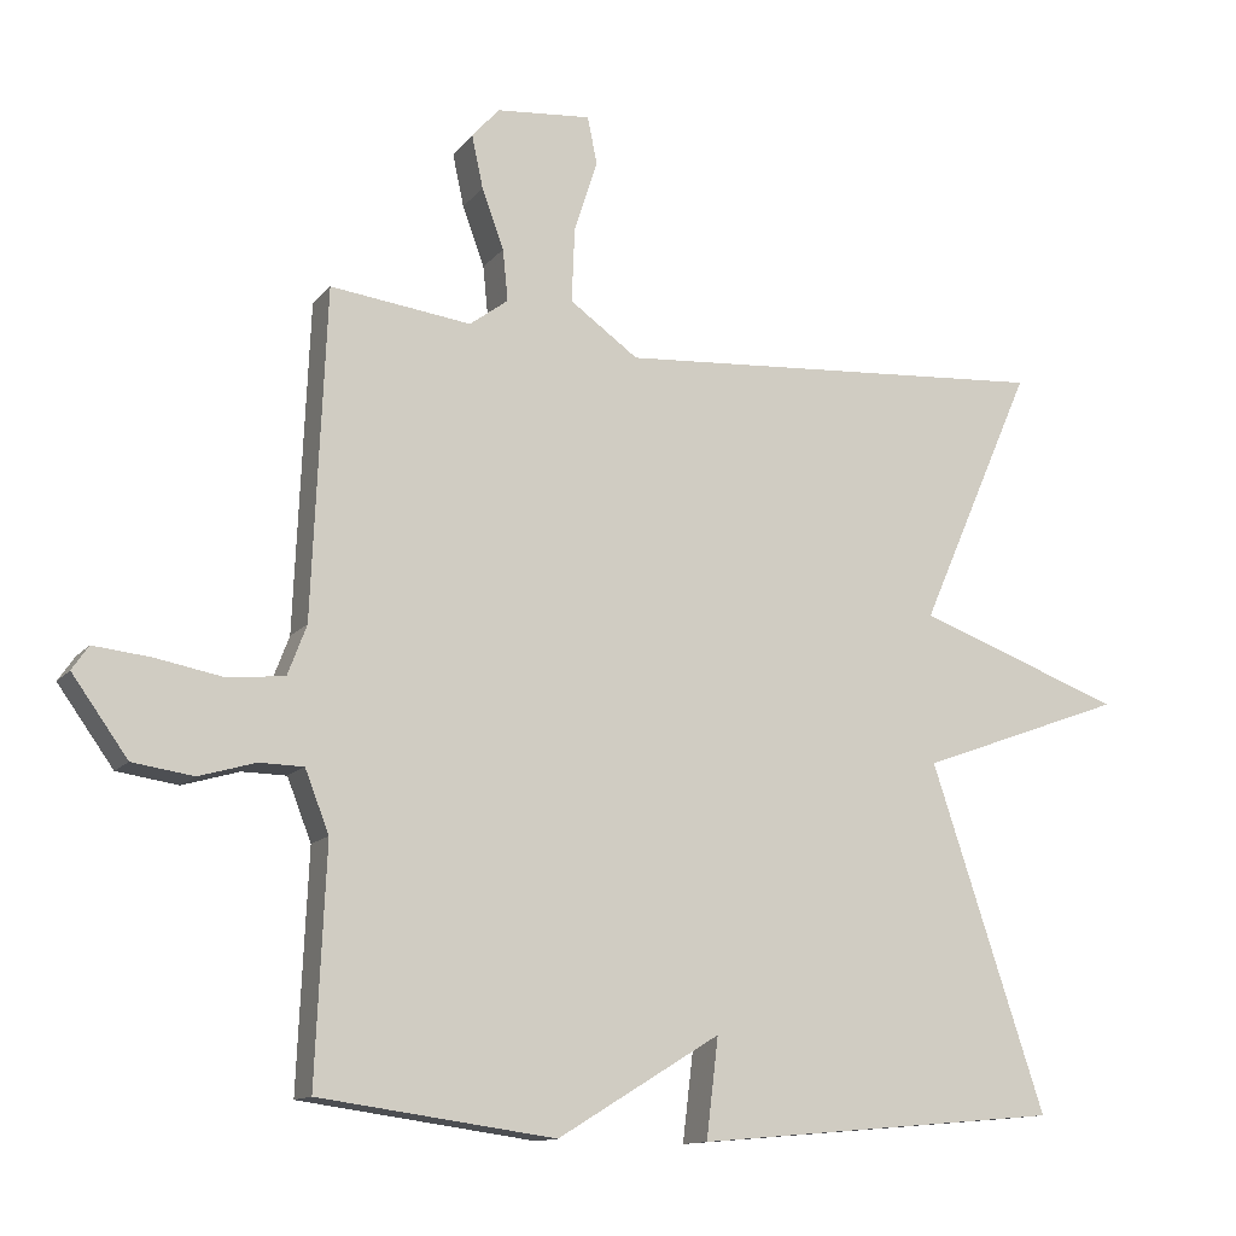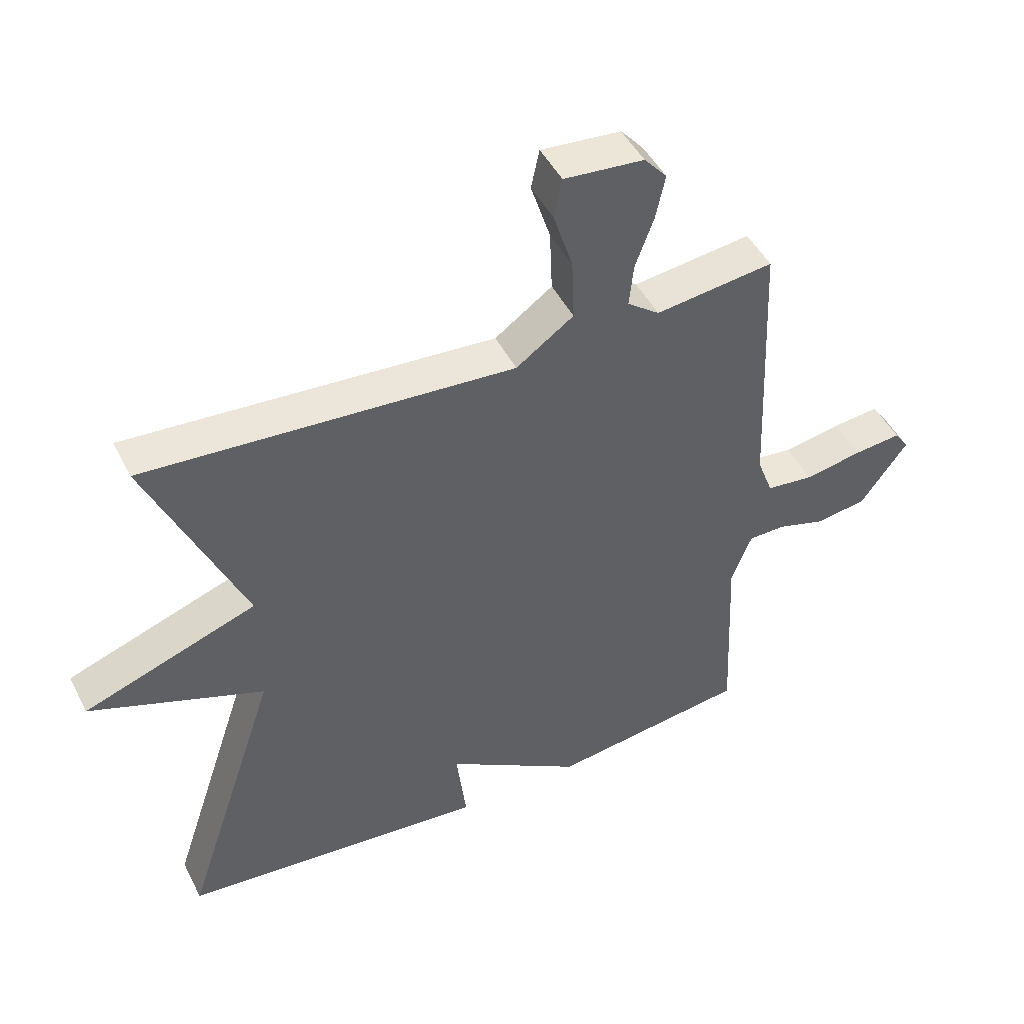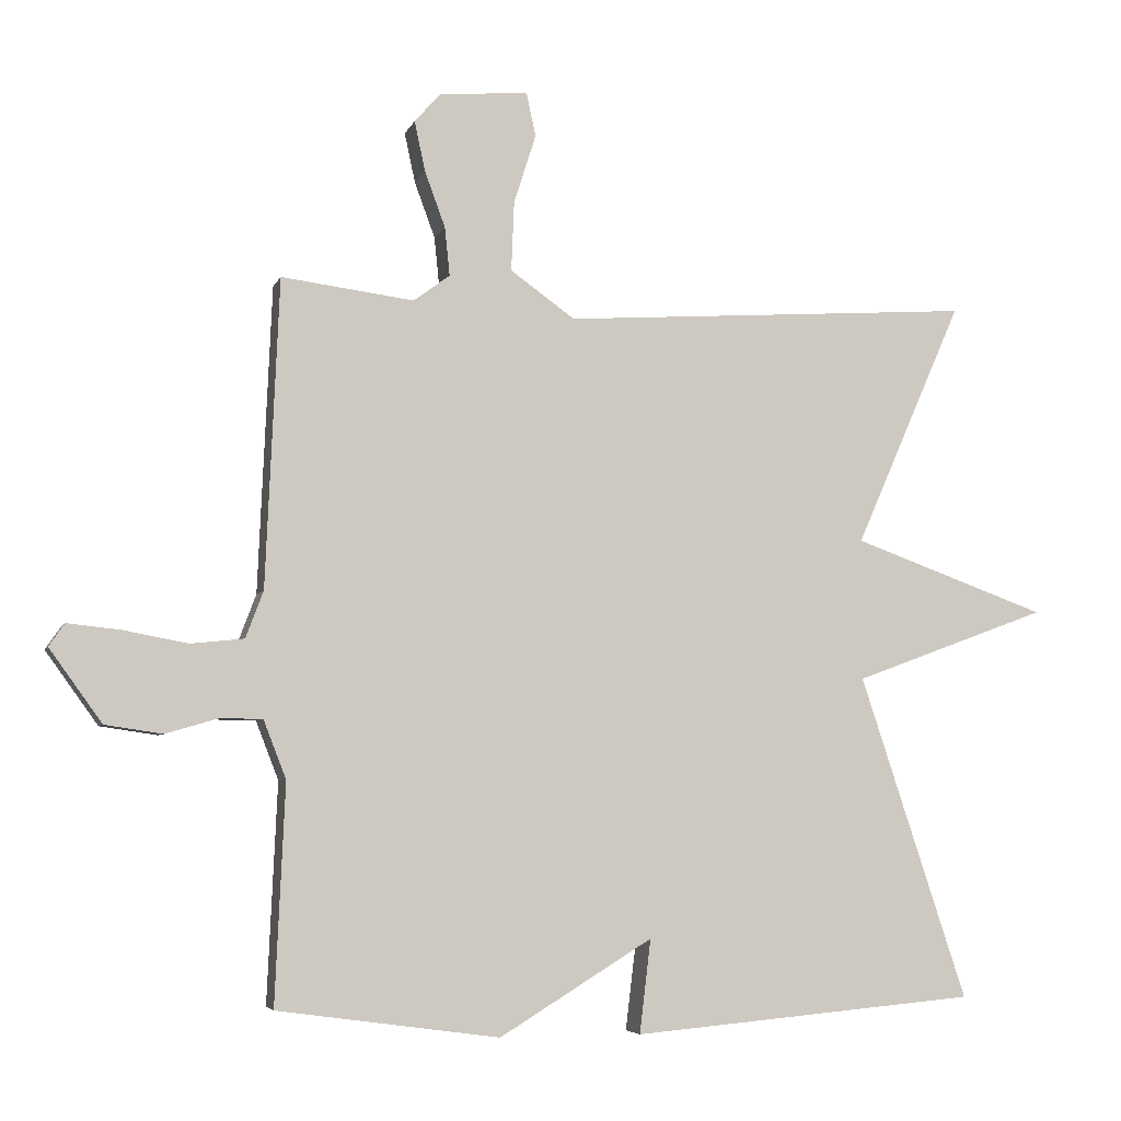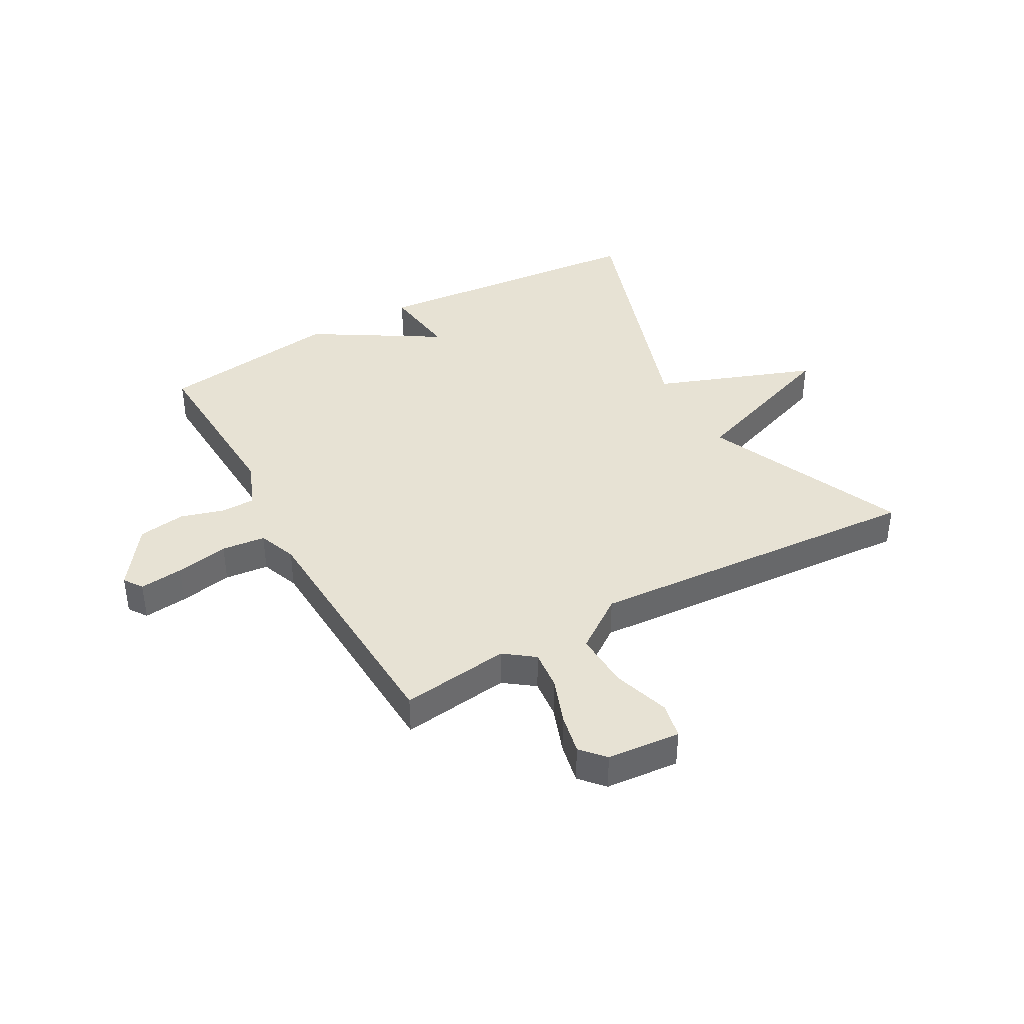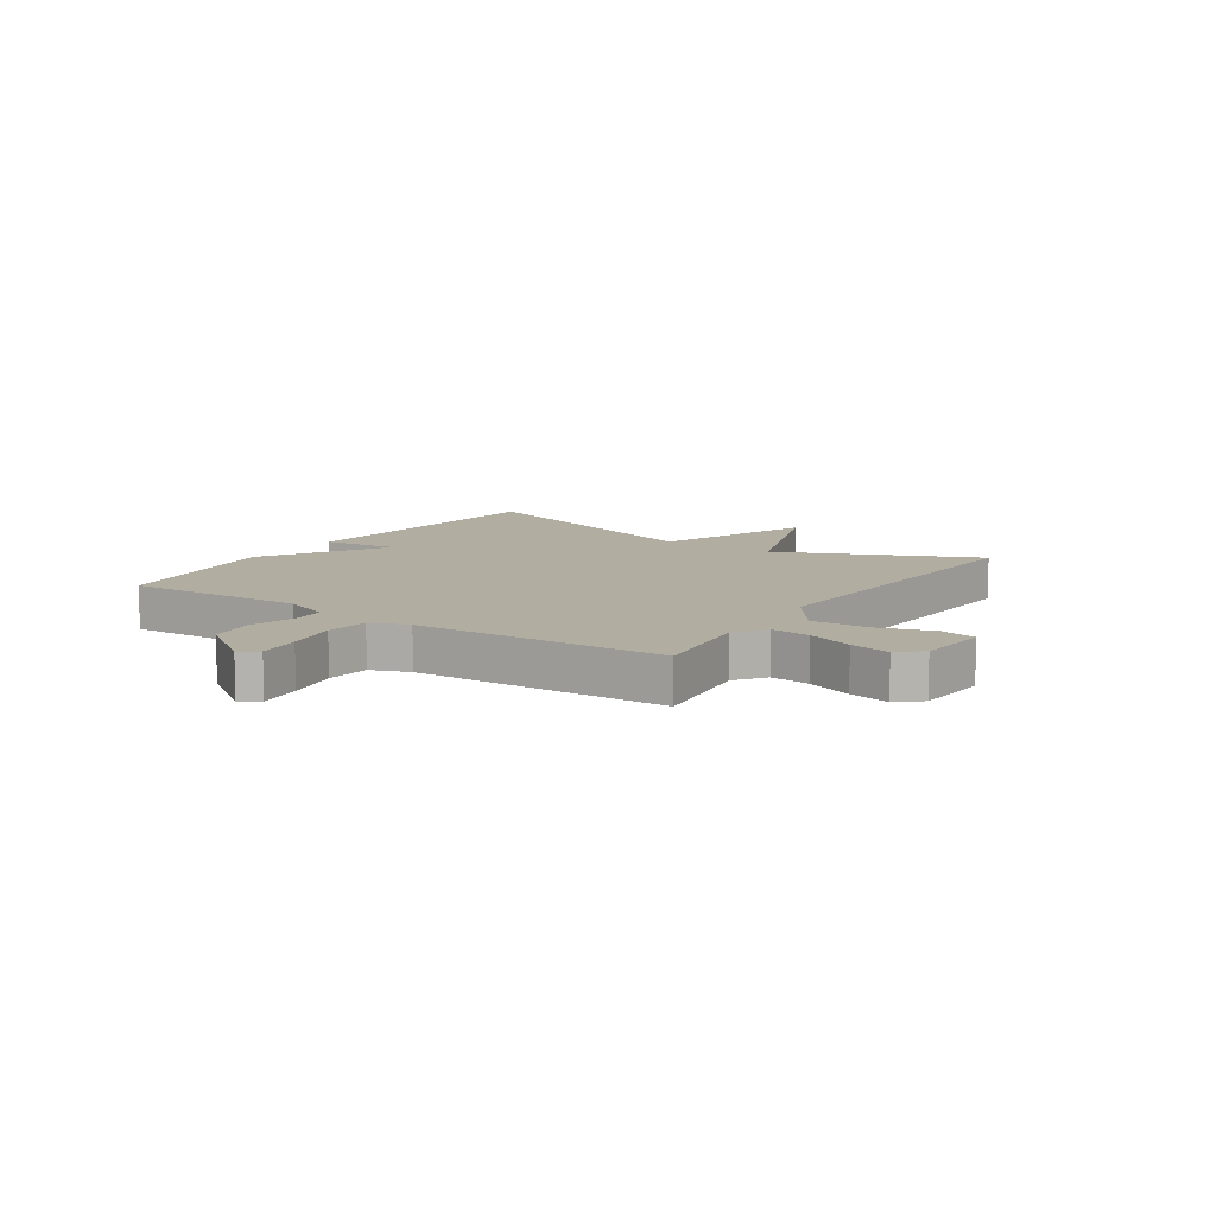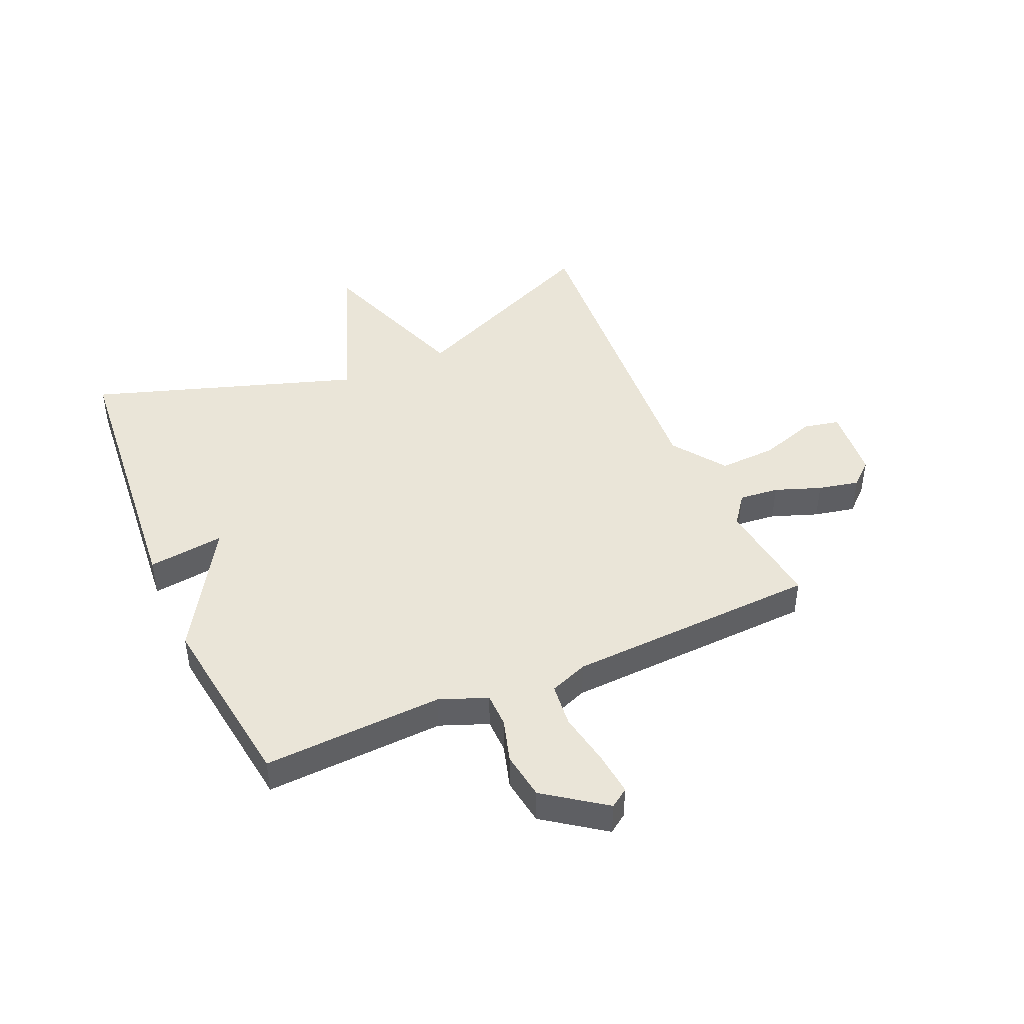
<metadata>
{"format":"obj","ext":"obj","renderer":"f3d","projection":"perspective","resolution":1024,"background":"white","views":[{"elev":-12.7,"azim":-23.8,"up":"+Z"},{"elev":46.8,"azim":154.1,"up":"+Z"},{"elev":-5.2,"azim":-14.8,"up":"+Z"},{"elev":39.9,"azim":-29.2,"up":"+Y"},{"elev":10.4,"azim":-56.2,"up":"+Y"},{"elev":44.8,"azim":-113.7,"up":"+Y"}]}
</metadata>
<code>
v 0.5 0.07 -0.5
v 0.013 0.07 -0.543
v 0.029 0.07 -0.411
v -0.187 0.07 -0.543
v -0.5 0.07 -0.5
v -0.486 0.07 -0.191
v -0.518 0.07 -0.109
v -0.577 0.07 -0.108
v -0.652 0.07 -0.13
v -0.733 0.07 -0.118
v -0.807 0.07 -0.015
v -0.785 0.07 0.017
v -0.71 0.07 0.009
v -0.619 0.07 -0.008
v -0.544 0.07 0
v -0.519 0.07 0.066
v -0.5 0.07 0.5
v -0.313 0.07 0.476
v -0.262 0.07 0.514
v -0.269 0.07 0.582
v -0.298 0.07 0.661
v -0.313 0.07 0.731
v -0.277 0.07 0.772
v -0.151 0.07 0.783
v -0.138 0.07 0.721
v -0.169 0.07 0.624
v -0.173 0.07 0.526
v -0.082 0.07 0.461
v 0.5 0.07 0.5
v 0.349 0.07 0.156
v 0.623 0.07 0.057
v 0.349 0.07 -0.044
v 0.5 0 -0.5
v 0.013 0 -0.543
v 0.029 0 -0.411
v -0.187 0 -0.543
v -0.5 0 -0.5
v -0.486 0 -0.191
v -0.518 0 -0.109
v -0.577 0 -0.108
v -0.652 0 -0.13
v -0.733 0 -0.118
v -0.807 0 -0.015
v -0.785 0 0.017
v -0.71 0 0.009
v -0.619 0 -0.008
v -0.544 0 0
v -0.519 0 0.066
v -0.5 0 0.5
v -0.313 0 0.476
v -0.262 0 0.514
v -0.269 0 0.582
v -0.298 0 0.661
v -0.313 0 0.731
v -0.277 0 0.772
v -0.151 0 0.783
v -0.138 0 0.721
v -0.169 0 0.624
v -0.173 0 0.526
v -0.082 0 0.461
v 0.5 0 0.5
v 0.349 0 0.156
v 0.623 0 0.057
v 0.349 0 -0.044
f 30 31 32
f 28 29 30
f 28 30 32
f 27 28 32 1
f 24 25 26
f 23 24 26
f 22 23 26
f 21 22 26
f 20 21 26
f 19 20 26 27
f 18 19 27 1
f 16 17 18 1
f 12 13 14
f 11 12 14
f 10 11 14
f 9 10 14
f 8 9 14
f 7 8 14 15
f 15 16 1
f 7 15 1
f 6 7 1
f 3 4 5 6
f 1 2 3
f 1 3 6
f 64 63 62
f 62 61 60
f 64 62 60
f 33 64 60 59
f 58 57 56
f 58 56 55
f 58 55 54
f 58 54 53
f 58 53 52
f 59 58 52 51
f 33 59 51 50
f 33 50 49 48
f 46 45 44
f 46 44 43
f 46 43 42
f 46 42 41
f 46 41 40
f 47 46 40 39
f 33 48 47
f 33 47 39
f 33 39 38
f 38 37 36 35
f 35 34 33
f 38 35 33
f 1 33 34 2
f 2 34 35 3
f 3 35 36 4
f 4 36 37 5
f 5 37 38 6
f 6 38 39 7
f 7 39 40 8
f 8 40 41 9
f 9 41 42 10
f 10 42 43 11
f 11 43 44 12
f 12 44 45 13
f 13 45 46 14
f 14 46 47 15
f 15 47 48 16
f 16 48 49 17
f 17 49 50 18
f 18 50 51 19
f 19 51 52 20
f 20 52 53 21
f 21 53 54 22
f 22 54 55 23
f 23 55 56 24
f 24 56 57 25
f 25 57 58 26
f 26 58 59 27
f 27 59 60 28
f 28 60 61 29
f 29 61 62 30
f 30 62 63 31
f 31 63 64 32
f 32 64 33 1

</code>
